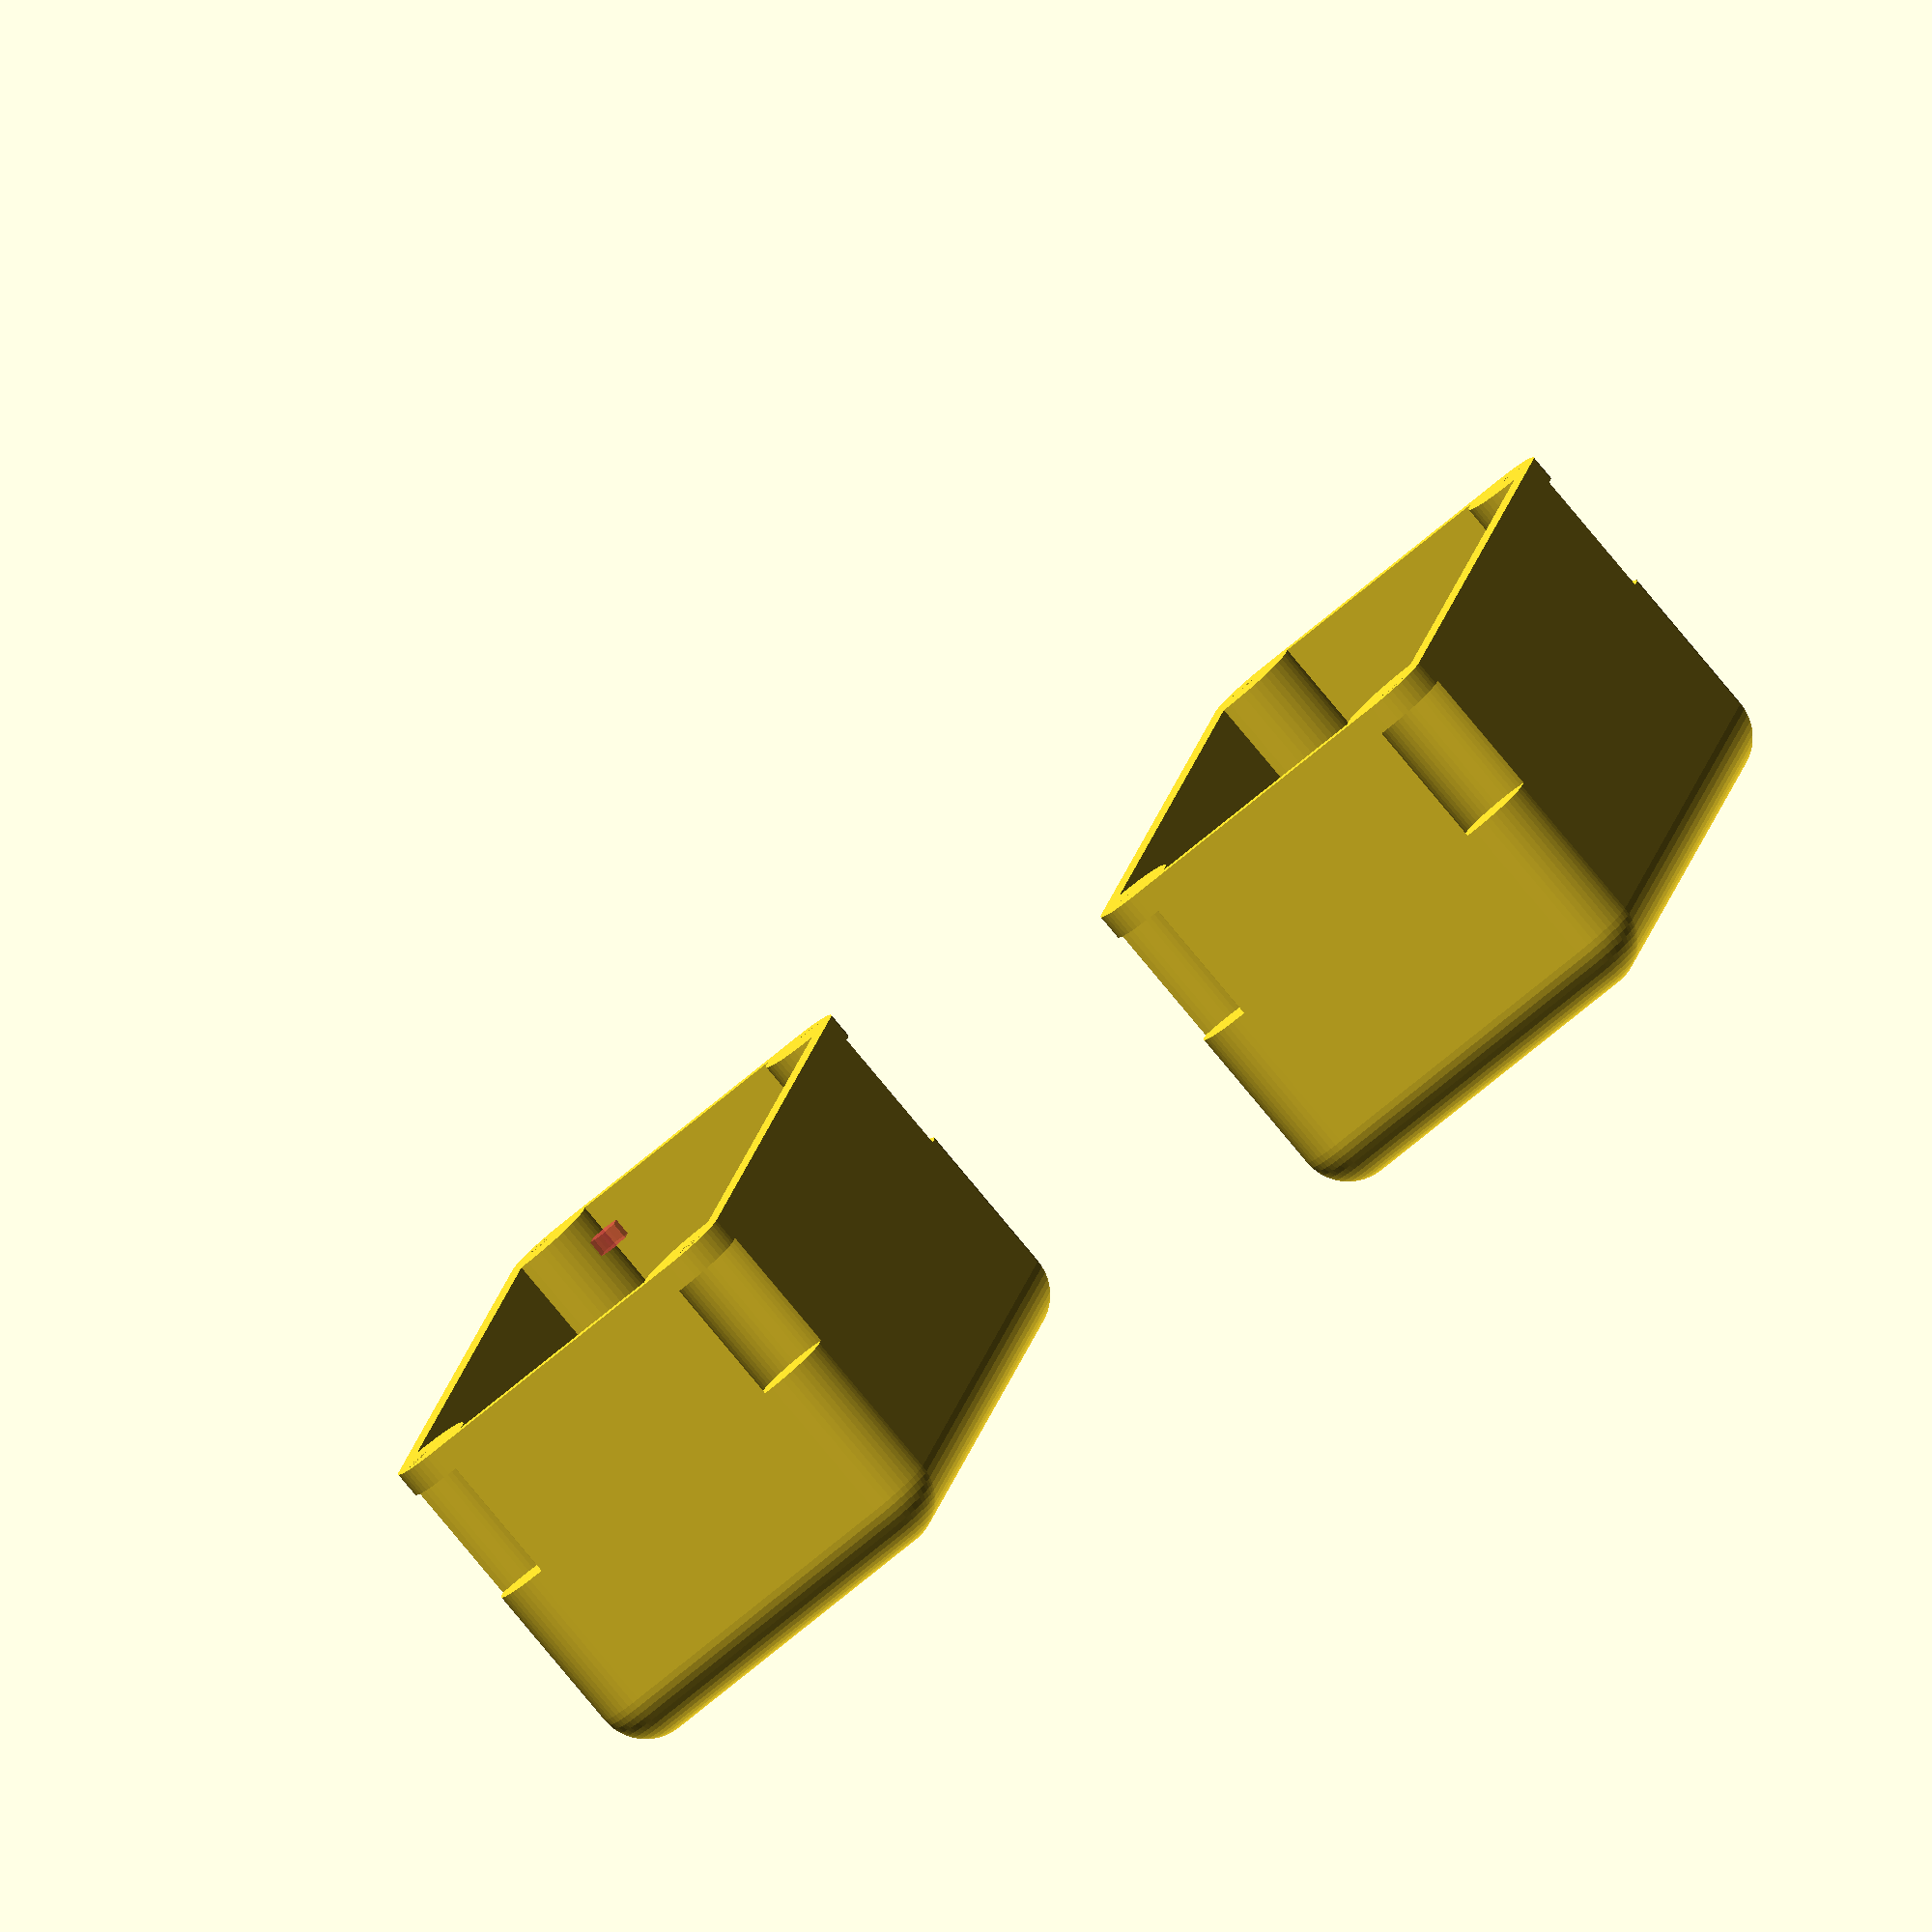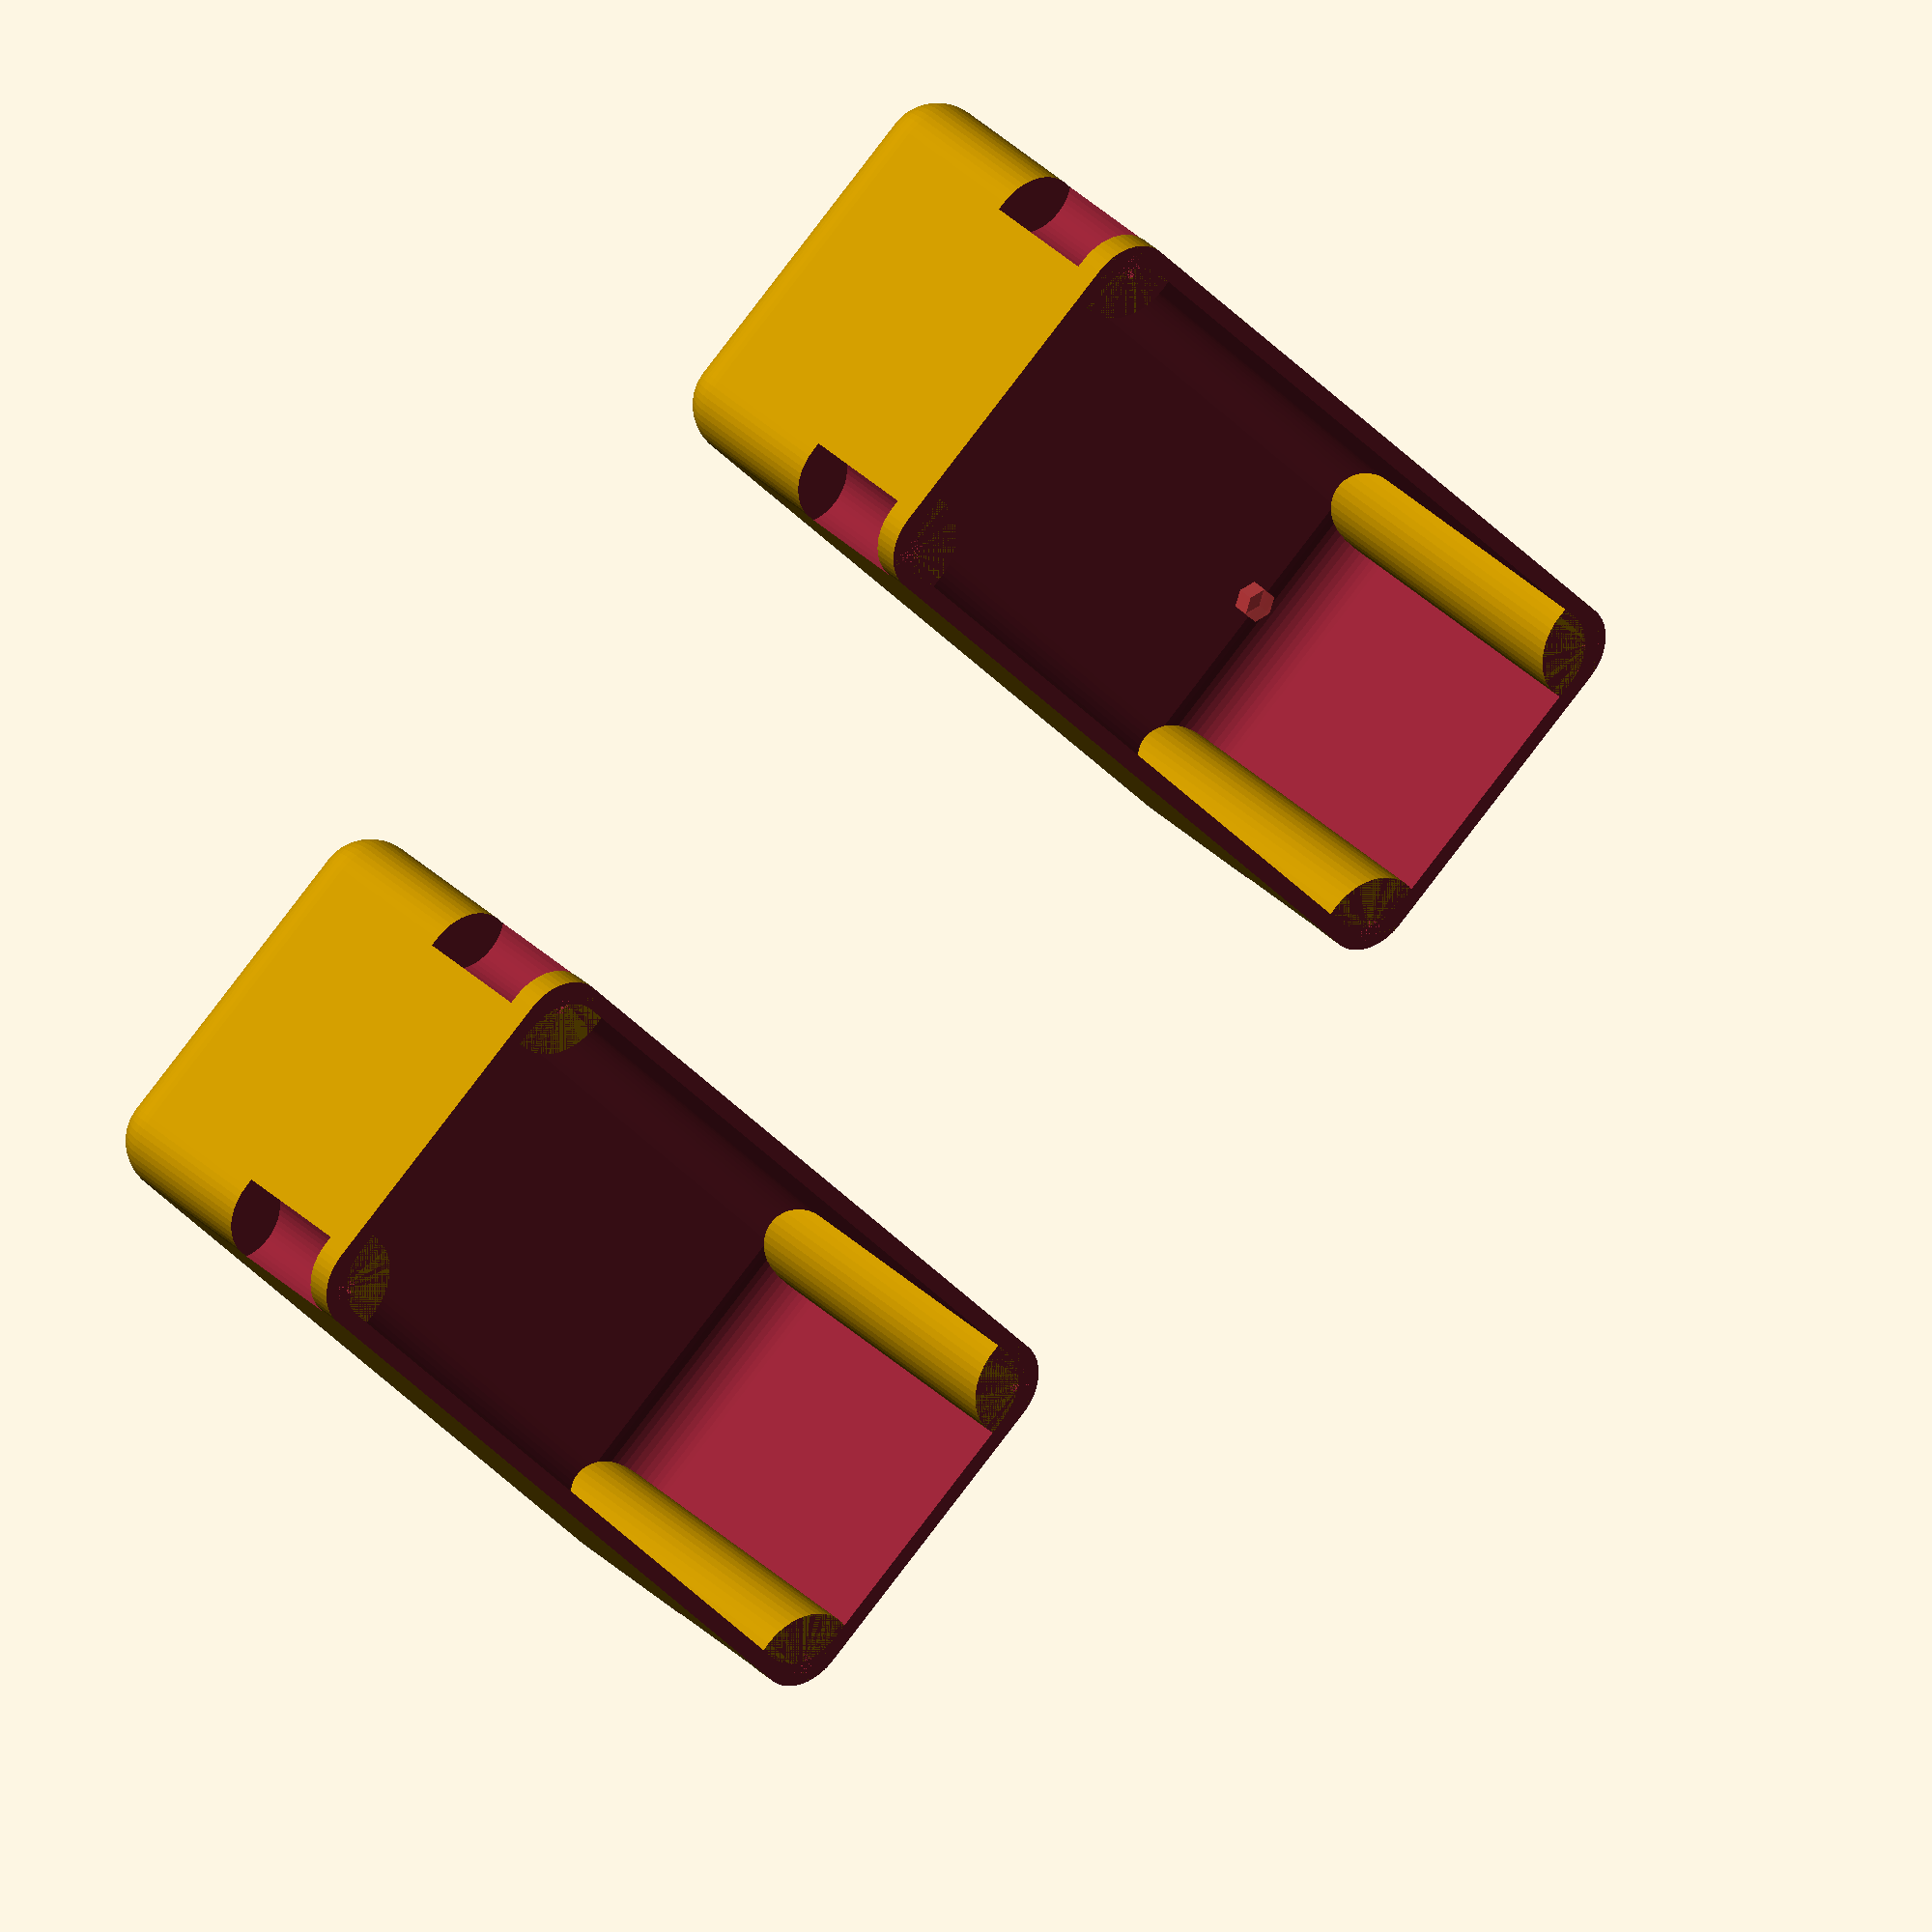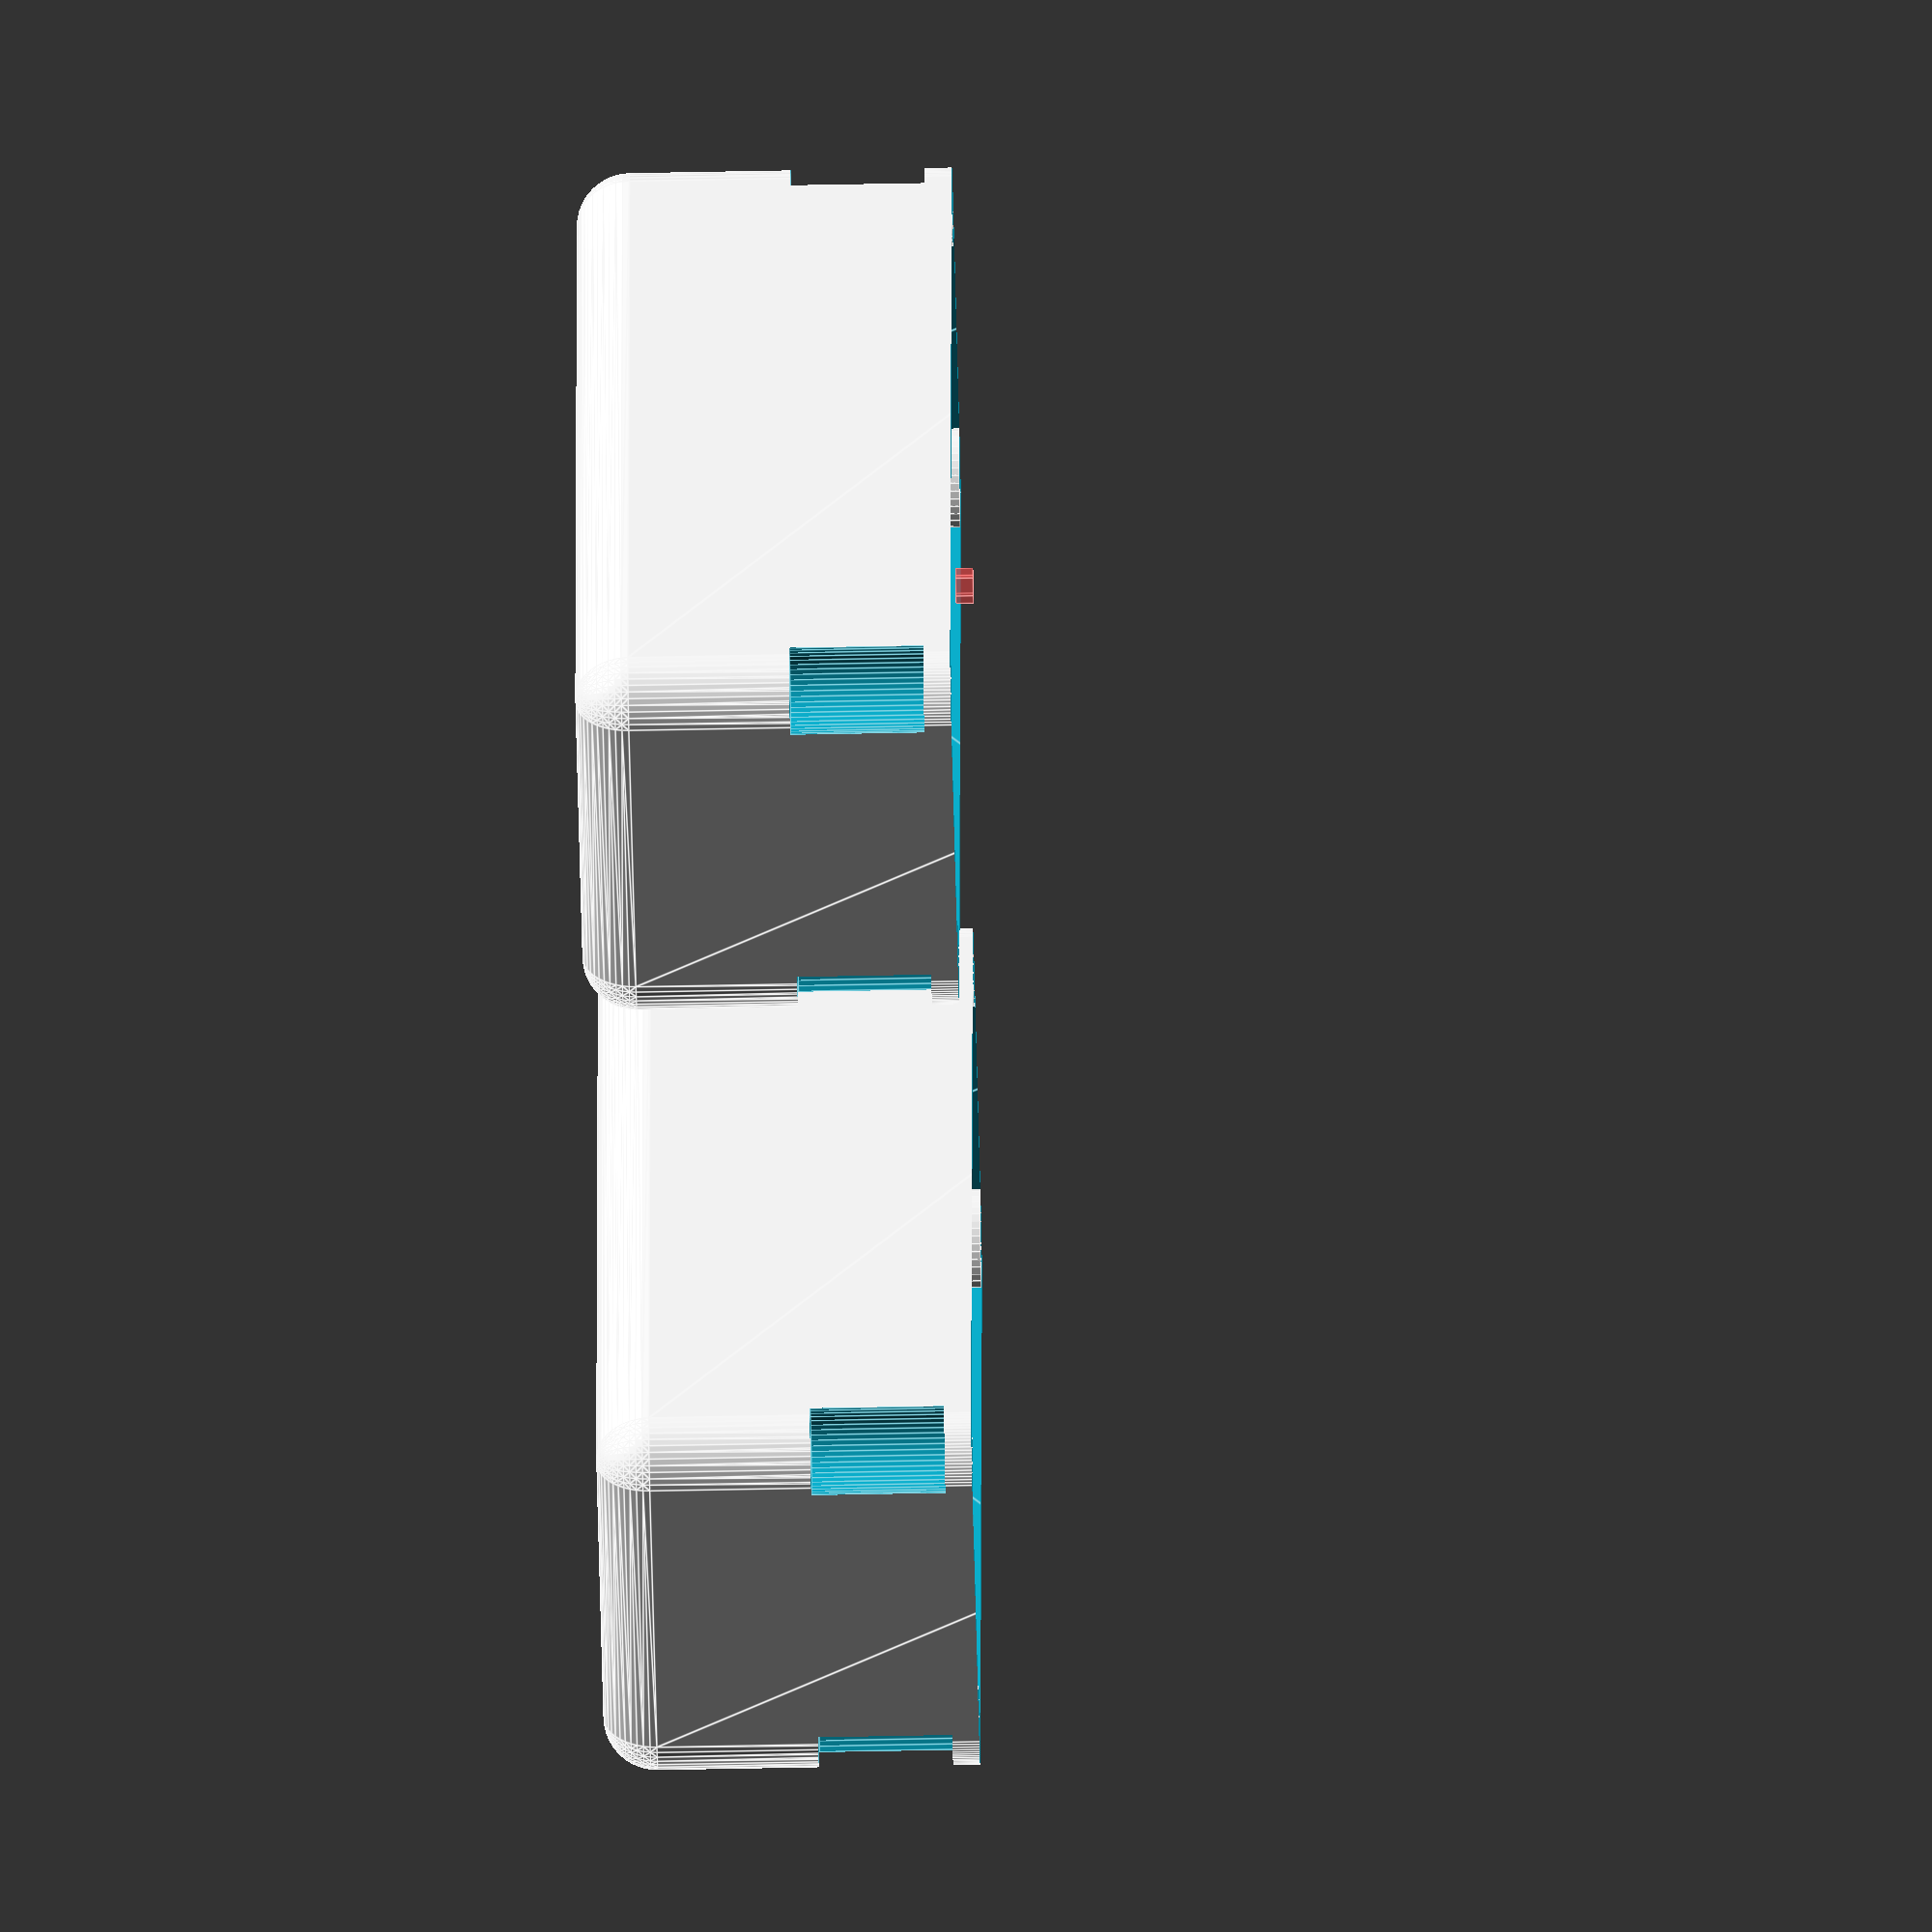
<openscad>
$fn = 50;

battery_width = 95.8;
battery_height = 76.0;
battery_length = 39.0;

padding_thickness = 3;

thickness = 2;

case_width = battery_width + padding_thickness*2 + thickness;
case_length = battery_length + padding_thickness*2 + thickness;
case_height = battery_height + padding_thickness*2 + thickness;

bolt_height = 24;
bolt_diameter = 3;
rounding_radius = 6;
washer_diameter = 10;
nut_radius = 2;
nut_width = 2;

bms_width = 20;
bms_length = 15;
bms_height = 5;

wire_diameter = 2;
wire_hole_diameter = wire_diameter * 1.1;

vent_cylinder_diameter = 5;
vent_width = vent_cylinder_diameter;
vent_length = battery_width - thickness*4;


cylinder_height = bolt_height/2*1.5;
bolt_cut_radius = washer_diameter/2;
bolt_cut_replacement_radius = bolt_cut_radius + thickness;
bolt_holder_thickness = thickness*1.5;
/*
Metionable edits:
- created nuts/bolts if statement
- reduced padding thickness from 6.5 -> 3
- made bolt holders 50% thicker, to allow for nut holes


*/


/*
To do list:
Reasonable bolt hole postion
Add curve in bolt holder
Add vents
*/

module build_four(x, y, z) {
        translate([0, 0, z]) {
            translate([x, y, 0]) {
            children();
            }
            translate([-x, y, 0]) {
                children();
            }
            translate([x, -y, 0]) {
                children();
            }
            translate([-x, -y, 0]) {
                children();
            }      
        }
}

module battery() {
    cube([battery_width, battery_length, battery_height], center = true);
    
}

module bolt_cut() {
    cylinder(cylinder_height, r = bolt_cut_radius);
}    

module bolt_cuts() {   
    build_four(case_width/2 - bolt_cut_radius + thickness, case_length/2 - bolt_cut_radius + thickness, -cylinder_height){
        bolt_cut();
    }
}

module bolt_cut_replacement() {
    cylinder(case_height / 2, r = bolt_cut_replacement_radius);
}

module bolt_cut_replacements(){
    build_four(case_width/2 - bolt_cut_radius + thickness, case_length/2 - bolt_cut_radius + thickness, -case_height/2){
        bolt_cut_replacement();
    }
}

module case_shape(width, length, height) {
    minkowski() {
        cube([width - rounding_radius*2, 
              length - rounding_radius*2, 
              height - rounding_radius*2],
              center = true);
        sphere(rounding_radius);
    }
}

module bolt_holder() {
    cylinder(bolt_holder_thickness, r = bolt_cut_replacement_radius);
}

module bolt_holders() {
    build_four(case_width/2 - bolt_cut_radius + thickness, case_length/2 - bolt_cut_radius + thickness, -bolt_holder_thickness) {
        bolt_holder();
    }
    
}

module bolt_hole() {
    cylinder(thickness, d = bolt_diameter);
}

module bolt_holes() {
    build_four(case_width/2 - bolt_cut_replacement_radius / 2,           case_length/2 - bolt_cut_replacement_radius / 2, 
               -thickness) {
                   bolt_hole();
               } 
}
module vent(){
    translate([battery_width/2, 0, 0]){
        cylinder(h = thickness, d = vent_width);
    }
    
    translate([-battery_width/2, 0, 0]){
        cylinder(h = thickness, d = vent_width);
    }
}

module vents(){
    vent();
}
//vents();

module case() {
    difference() {
        bolt_holders();
        bolt_holes();
    }
    difference() {
        bolt_cut_replacements();
        bolt_cuts();
    }
    difference() {
        case_shape(case_width, case_length, case_height);
        case_shape(case_width - thickness*2, 
                   case_length - thickness*2, 
                   case_height - thickness*2);
        bolt_cuts();
        vents();
    }
}
module half_case() {
    delete_cube_side = battery_width*2;
    
    difference() {
        case();
        translate([-delete_cube_side / 2, -delete_cube_side / 2, 0]) {
            cube(delete_cube_side);
        }
    }
}

module case_external() {
    difference(){
        case_shape(case_width + thickness*5, case_length + thickness*5, case_height + thickness*5);
        case_shape(case_width, case_length, case_height);
    }
}

module case_cleaned() {
    difference() {
        half_case();
        case_external();
    }
}

//case_cleaned();


module case_style(style){
    if (style == "bolt") {
        case_cleaned();
        /*
        Stuff to add:
        - wire cable hole
        - switch cutout
        - form fit for BMS
        
        */
        
    }
    else if (style == "nut"){
        translate([0, case_width, 0])
        case_cleaned();
        /*
        Stuff to add:
        - hexagonal bolt cutouts
        - adjustment vector
        
        */
        
    }
    else {
        sphere(r = 10);
    }
}
case_style("nut");
case_style("bolt");
//case_style("pizza");

module hexagon(x, y, z)
{
    $fn = 6;
    translate([x, y, z])
        #cylinder(nut_width, r = nut_radius);
}

hexagon(0, 0, 0);
</openscad>
<views>
elev=262.3 azim=280.4 roll=140.2 proj=o view=wireframe
elev=148.0 azim=49.1 roll=216.2 proj=o view=solid
elev=50.0 azim=94.9 roll=271.3 proj=o view=edges
</views>
